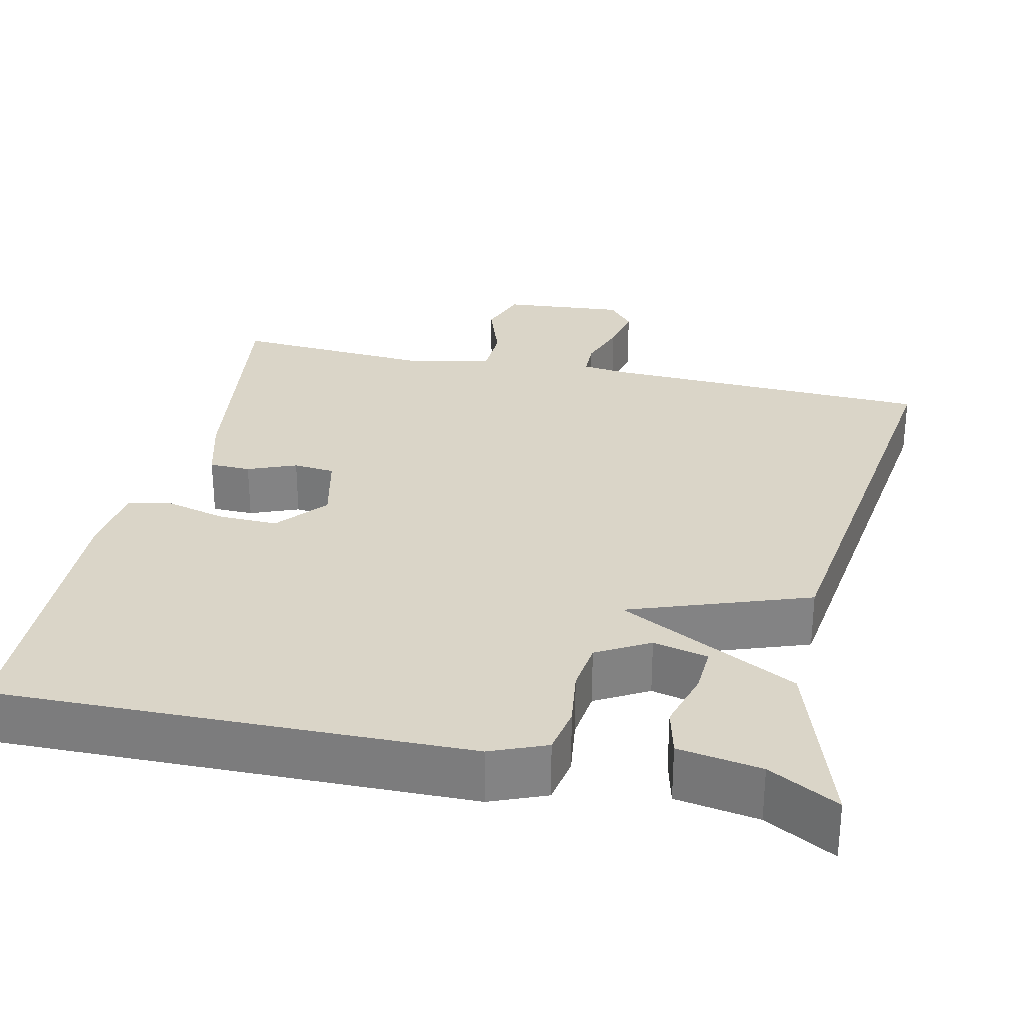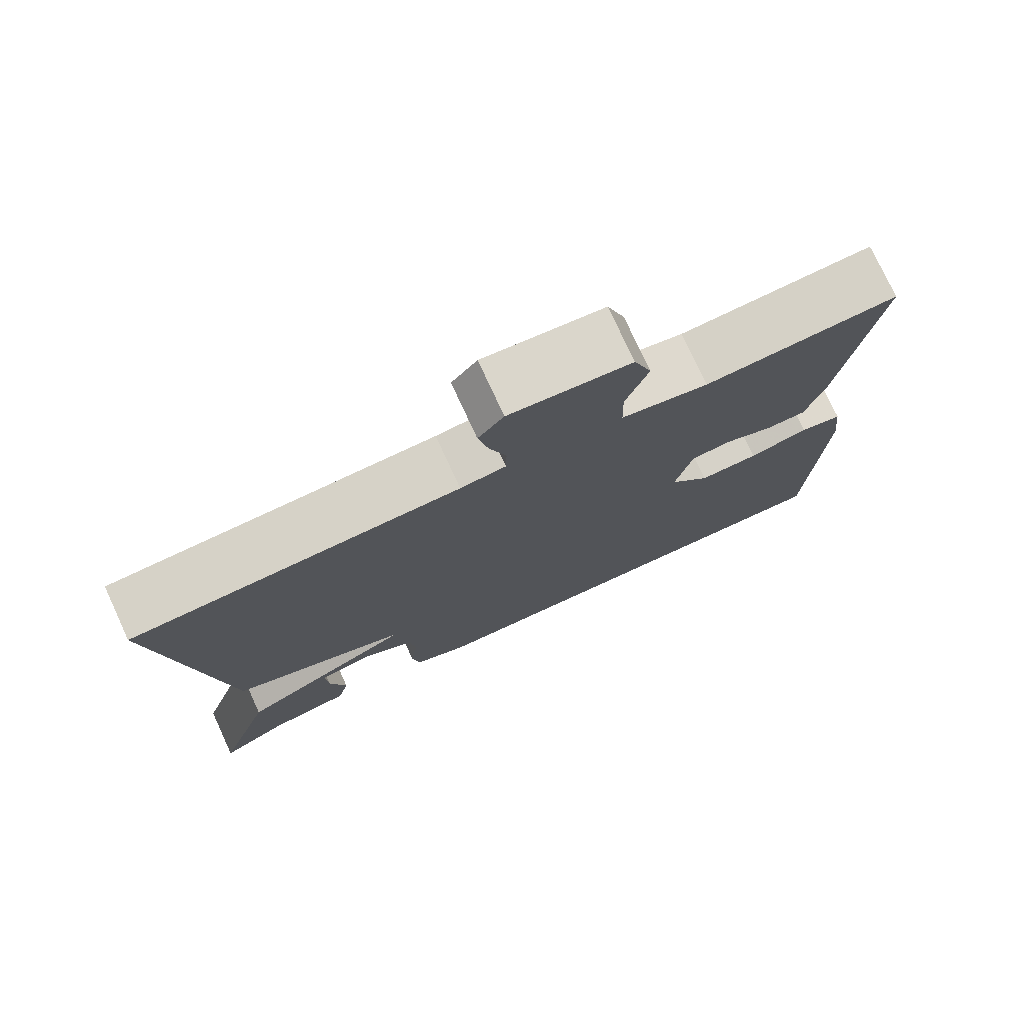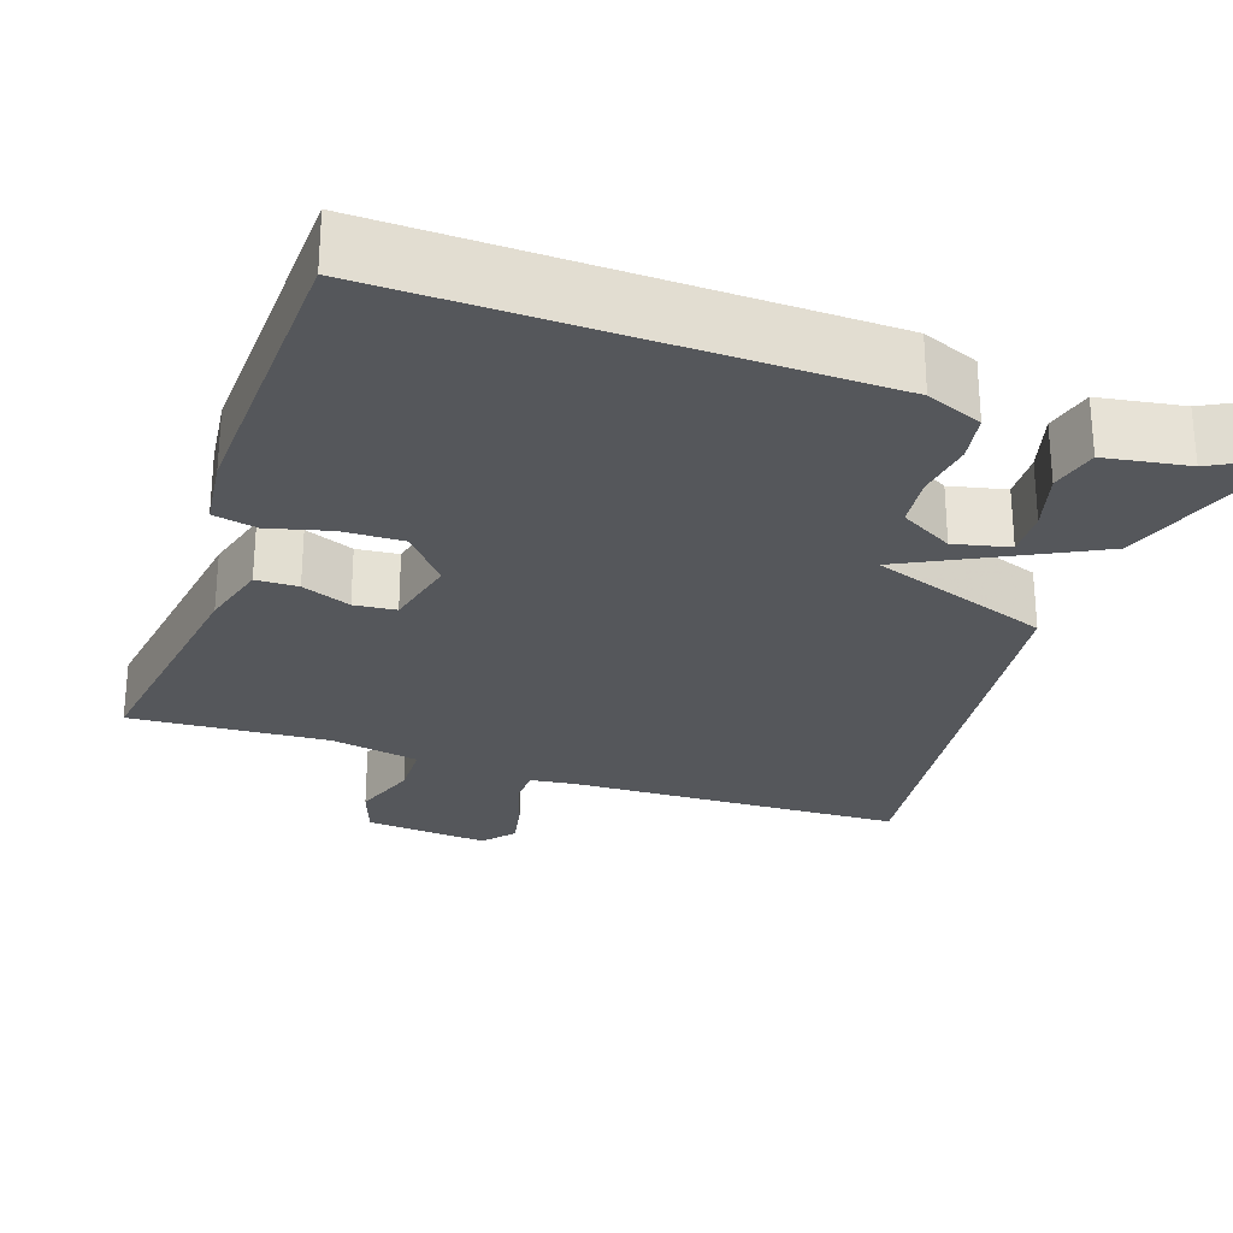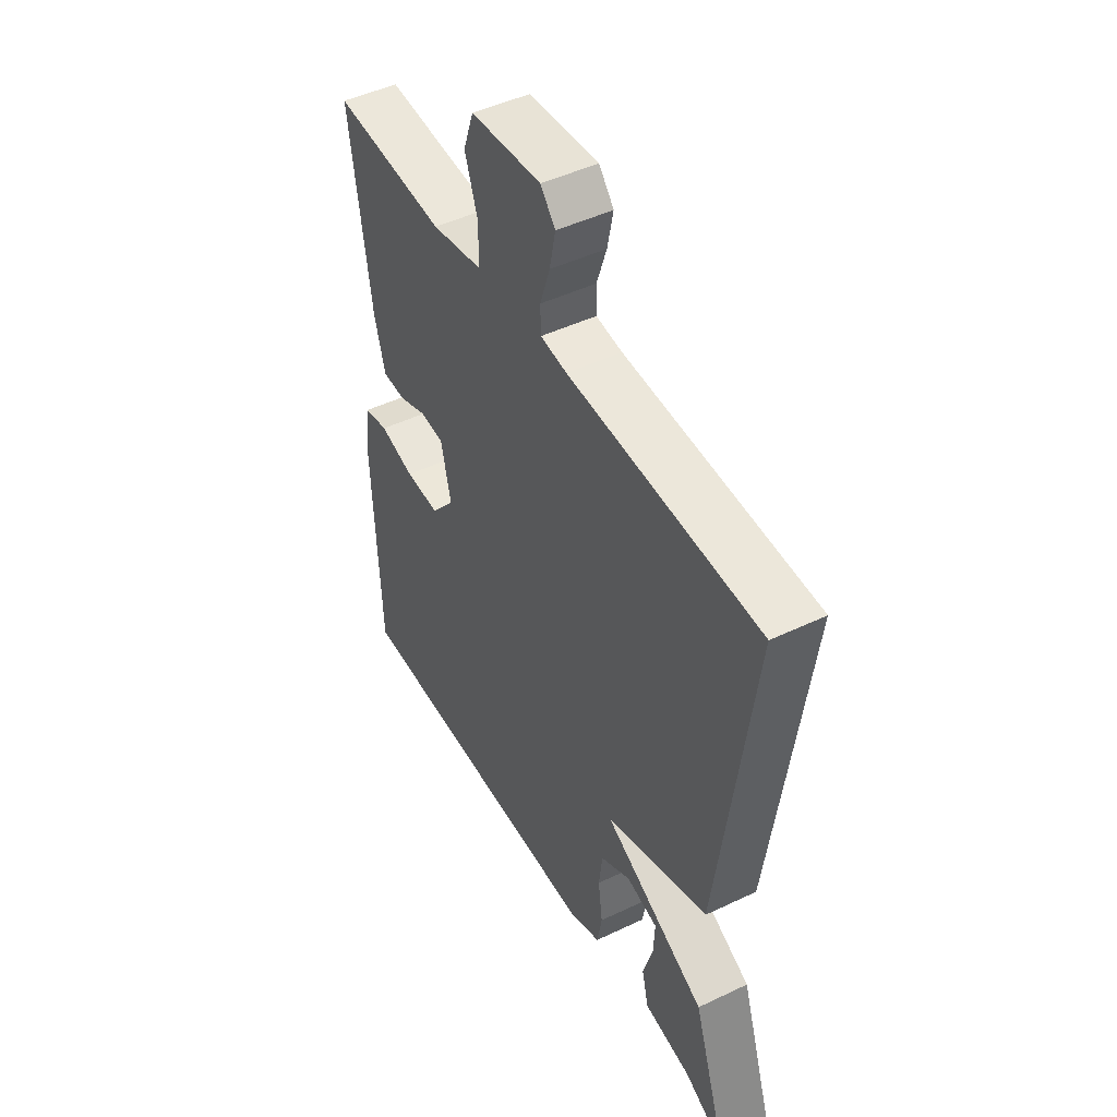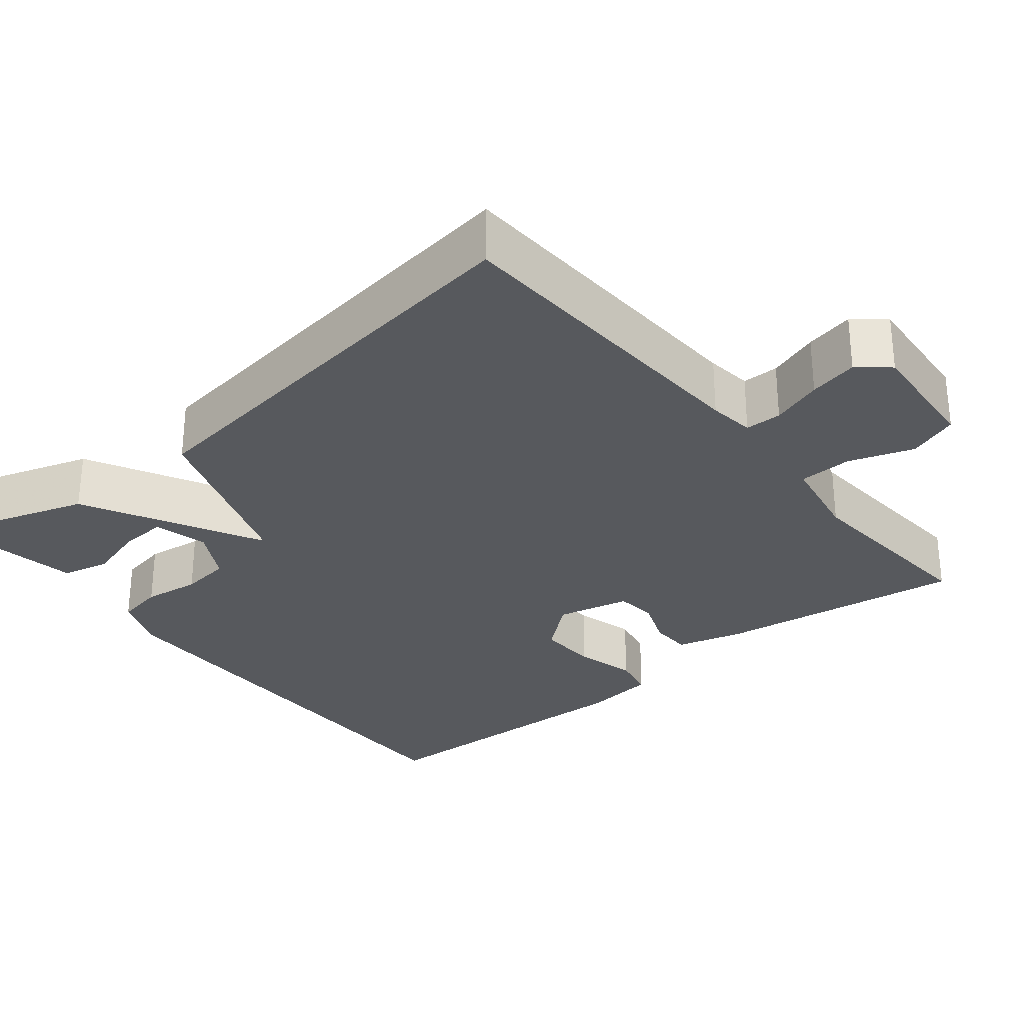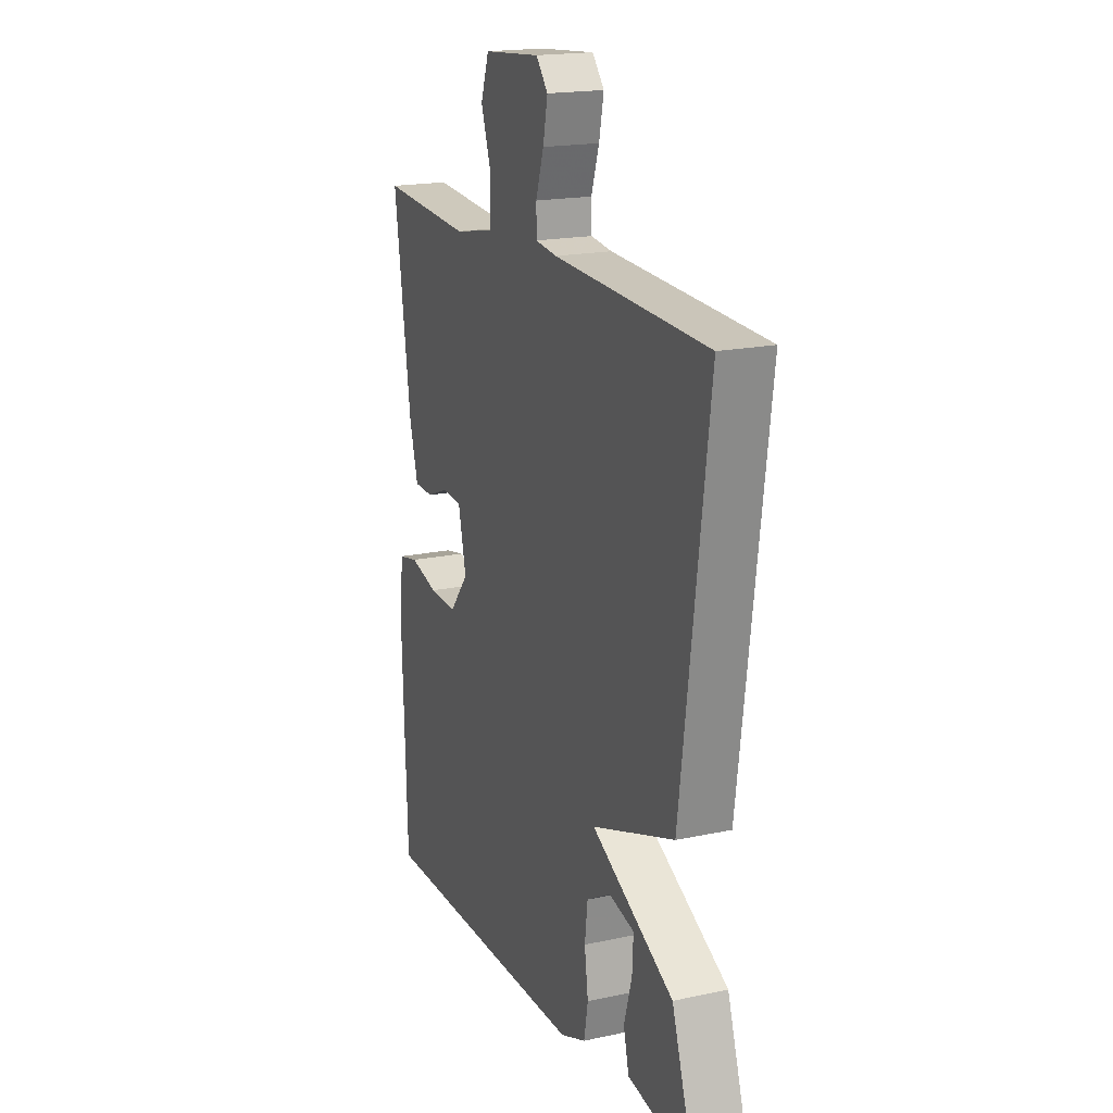
<metadata>
{"format":"obj","ext":"obj","renderer":"f3d","projection":"perspective","resolution":1024,"background":"white","views":[{"elev":29.2,"azim":-167.3,"up":"+Y"},{"elev":76.5,"azim":-24.8,"up":"+Z"},{"elev":-26.7,"azim":161.0,"up":"+Y"},{"elev":47.3,"azim":-118.3,"up":"+Z"},{"elev":-29.6,"azim":-50.4,"up":"+Y"},{"elev":18.7,"azim":-112.3,"up":"+Z"}]}
</metadata>
<code>
v -0.5 0.07 -0.5
v -0.425 0.07 -0.273
v -0.196 0.07 -0.155
v -0.425 0.07 -0.073
v -0.5 0.07 0.5
v -0.076 0.07 0.515
v -0.017 0.07 0.522
v -0.016 0.07 0.569
v -0.038 0.07 0.635
v -0.051 0.07 0.698
v -0.018 0.07 0.737
v 0.139 0.07 0.723
v 0.162 0.07 0.658
v 0.133 0.07 0.575
v 0.135 0.07 0.506
v 0.248 0.07 0.484
v 0.5 0.07 0.5
v 0.454 0.07 0.183
v 0.43 0.07 0.097
v 0.377 0.07 0.096
v 0.315 0.07 0.121
v 0.262 0.07 0.116
v 0.24 0.07 0.022
v 0.293 0.07 -0.042
v 0.37 0.07 -0.04
v 0.448 0.07 -0.02
v 0.503 0.07 -0.032
v 0.514 0.07 -0.125
v 0.5 0.07 -0.5
v -0.098 0.07 -0.488
v -0.169 0.07 -0.459
v -0.18 0.07 -0.398
v -0.17 0.07 -0.325
v -0.178 0.07 -0.26
v -0.245 0.07 -0.222
v -0.315 0.07 -0.238
v -0.312 0.07 -0.298
v -0.29 0.07 -0.374
v -0.305 0.07 -0.435
v -0.411 0.07 -0.452
v -0.5 0 -0.5
v -0.425 0 -0.273
v -0.196 0 -0.155
v -0.425 0 -0.073
v -0.5 0 0.5
v -0.076 0 0.515
v -0.017 0 0.522
v -0.016 0 0.569
v -0.038 0 0.635
v -0.051 0 0.698
v -0.018 0 0.737
v 0.139 0 0.723
v 0.162 0 0.658
v 0.133 0 0.575
v 0.135 0 0.506
v 0.248 0 0.484
v 0.5 0 0.5
v 0.454 0 0.183
v 0.43 0 0.097
v 0.377 0 0.096
v 0.315 0 0.121
v 0.262 0 0.116
v 0.24 0 0.022
v 0.293 0 -0.042
v 0.37 0 -0.04
v 0.448 0 -0.02
v 0.503 0 -0.032
v 0.514 0 -0.125
v 0.5 0 -0.5
v -0.098 0 -0.488
v -0.169 0 -0.459
v -0.18 0 -0.398
v -0.17 0 -0.325
v -0.178 0 -0.26
v -0.245 0 -0.222
v -0.315 0 -0.238
v -0.312 0 -0.298
v -0.29 0 -0.374
v -0.305 0 -0.435
v -0.411 0 -0.452
f 37 38 39 40
f 40 1 2
f 37 40 2
f 36 37 2
f 31 32 33
f 30 31 33
f 29 30 33
f 28 29 33
f 27 28 33
f 26 27 33
f 25 26 33
f 24 25 33 34
f 23 24 34 35
f 19 20 21
f 18 19 21
f 17 18 21
f 16 17 21
f 15 16 21 22
f 12 13 14
f 11 12 14
f 10 11 14
f 9 10 14
f 8 9 14
f 7 8 14 15
f 15 22 23
f 7 15 23
f 6 7 23
f 5 6 23
f 4 5 23
f 3 4 23
f 3 23 35 36
f 2 3 36
f 80 79 78 77
f 42 41 80
f 42 80 77
f 42 77 76
f 73 72 71
f 73 71 70
f 73 70 69
f 73 69 68
f 73 68 67
f 73 67 66
f 73 66 65
f 74 73 65 64
f 75 74 64 63
f 61 60 59
f 61 59 58
f 61 58 57
f 61 57 56
f 62 61 56 55
f 54 53 52
f 54 52 51
f 54 51 50
f 54 50 49
f 54 49 48
f 55 54 48 47
f 63 62 55
f 63 55 47
f 63 47 46
f 63 46 45
f 63 45 44
f 63 44 43
f 76 75 63 43
f 76 43 42
f 1 41 42 2
f 2 42 43 3
f 3 43 44 4
f 4 44 45 5
f 5 45 46 6
f 6 46 47 7
f 7 47 48 8
f 8 48 49 9
f 9 49 50 10
f 10 50 51 11
f 11 51 52 12
f 12 52 53 13
f 13 53 54 14
f 14 54 55 15
f 15 55 56 16
f 16 56 57 17
f 17 57 58 18
f 18 58 59 19
f 19 59 60 20
f 20 60 61 21
f 21 61 62 22
f 22 62 63 23
f 23 63 64 24
f 24 64 65 25
f 25 65 66 26
f 26 66 67 27
f 27 67 68 28
f 28 68 69 29
f 29 69 70 30
f 30 70 71 31
f 31 71 72 32
f 32 72 73 33
f 33 73 74 34
f 34 74 75 35
f 35 75 76 36
f 36 76 77 37
f 37 77 78 38
f 38 78 79 39
f 39 79 80 40
f 40 80 41 1

</code>
